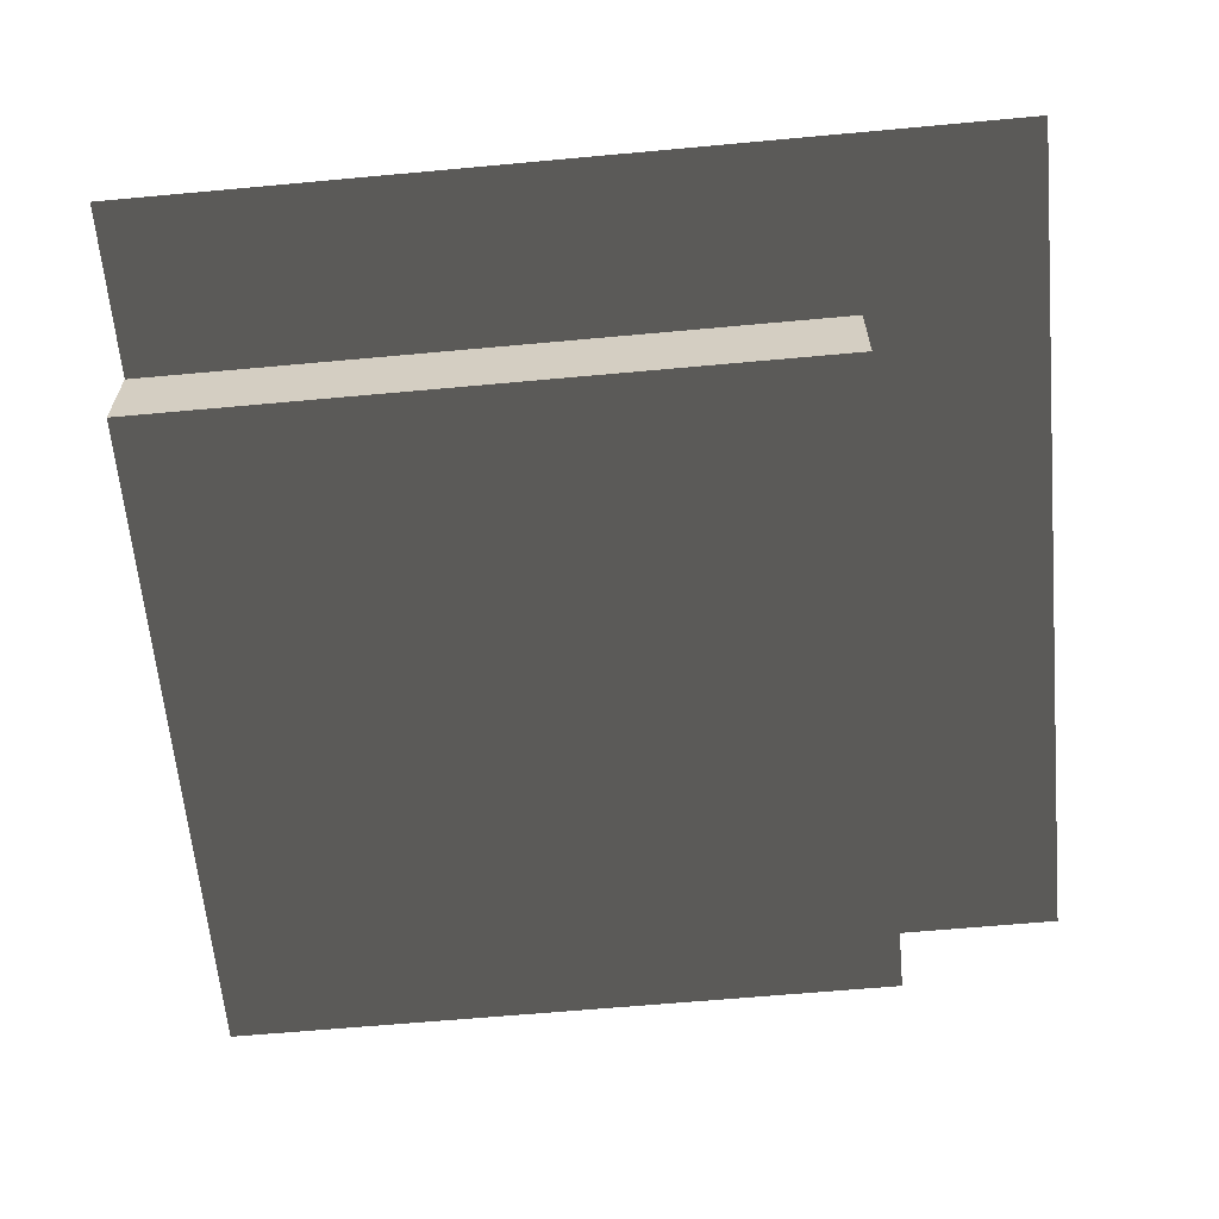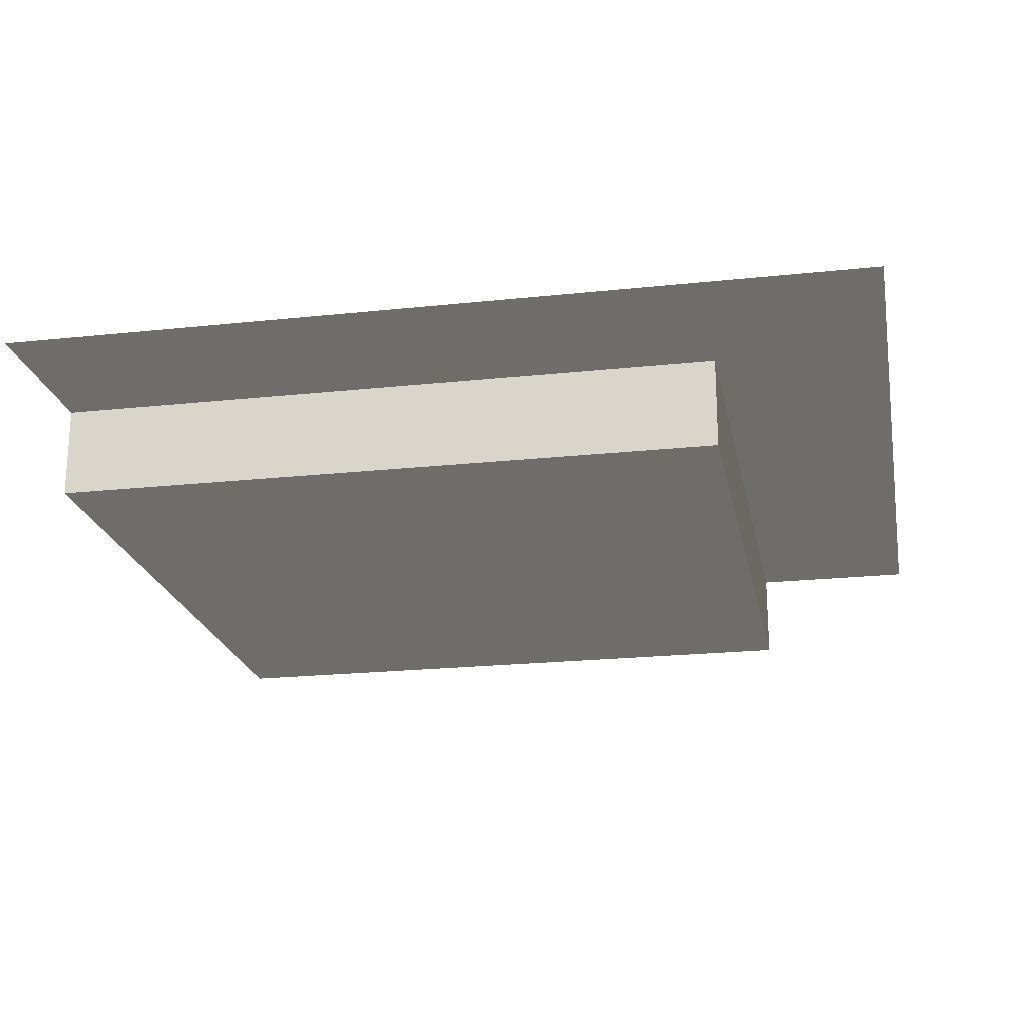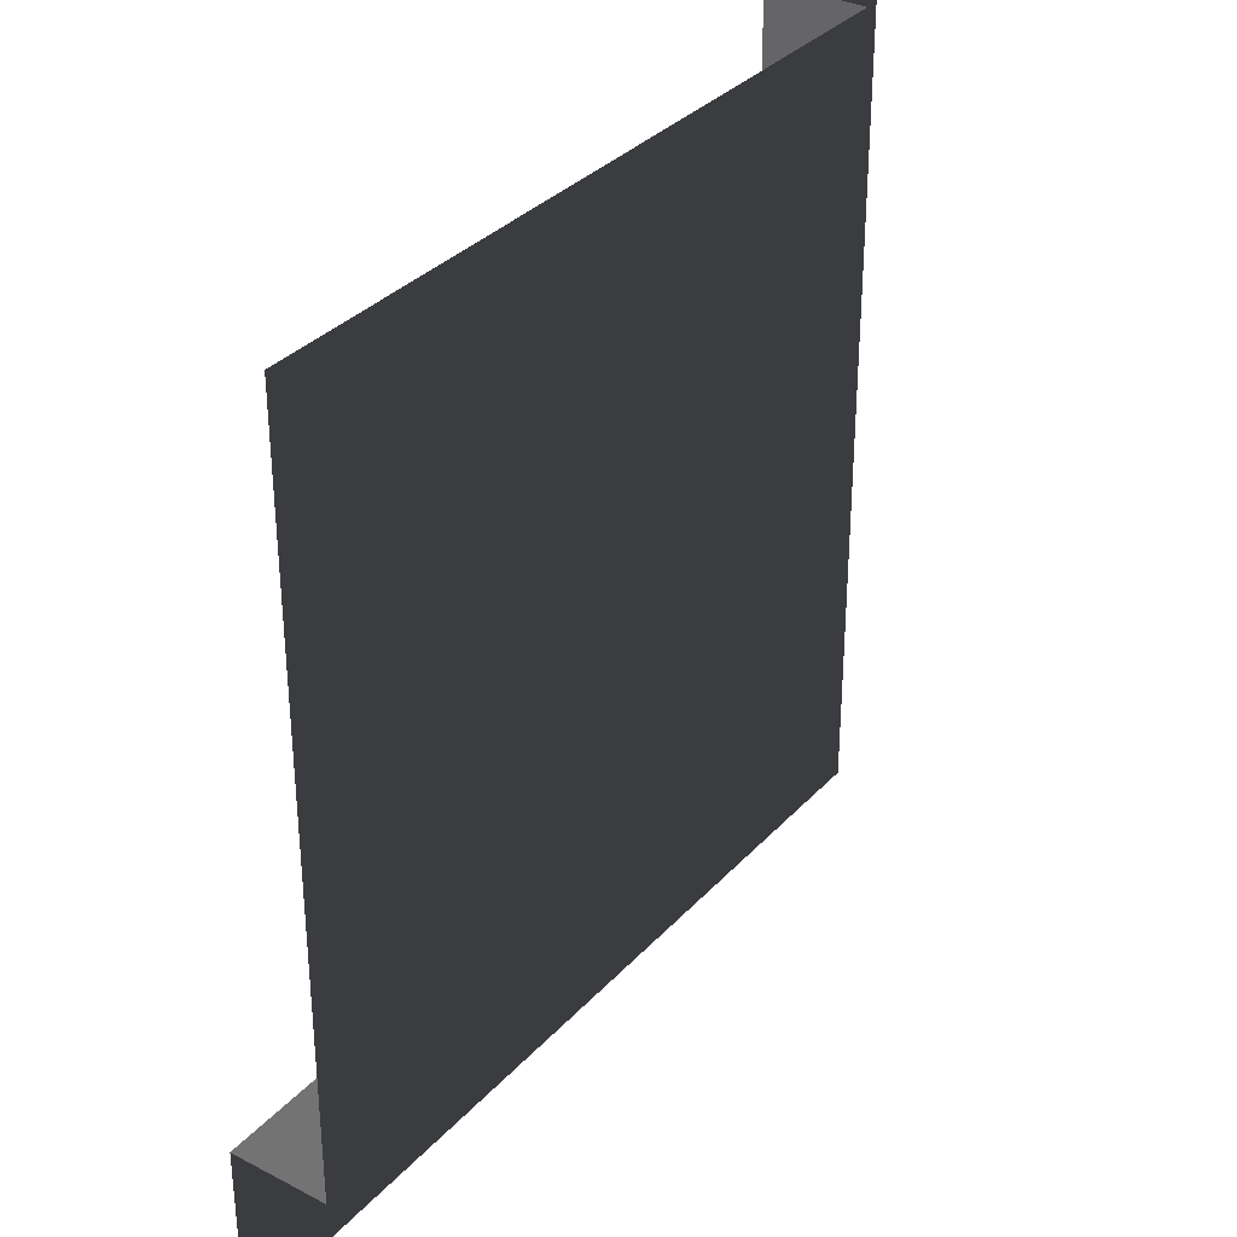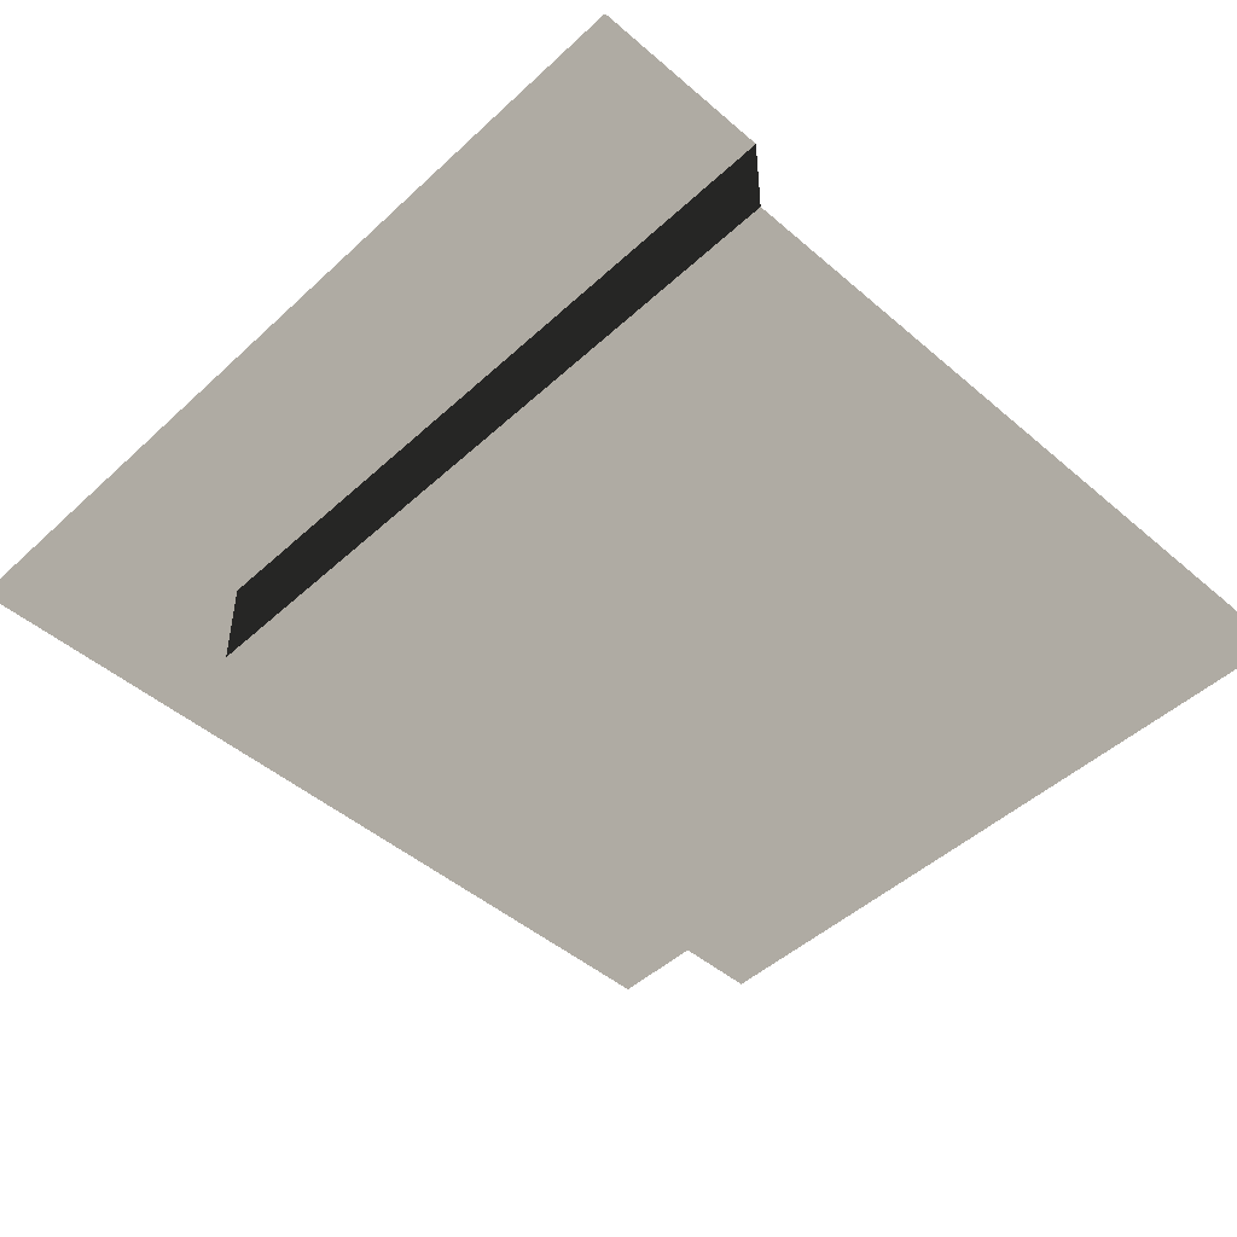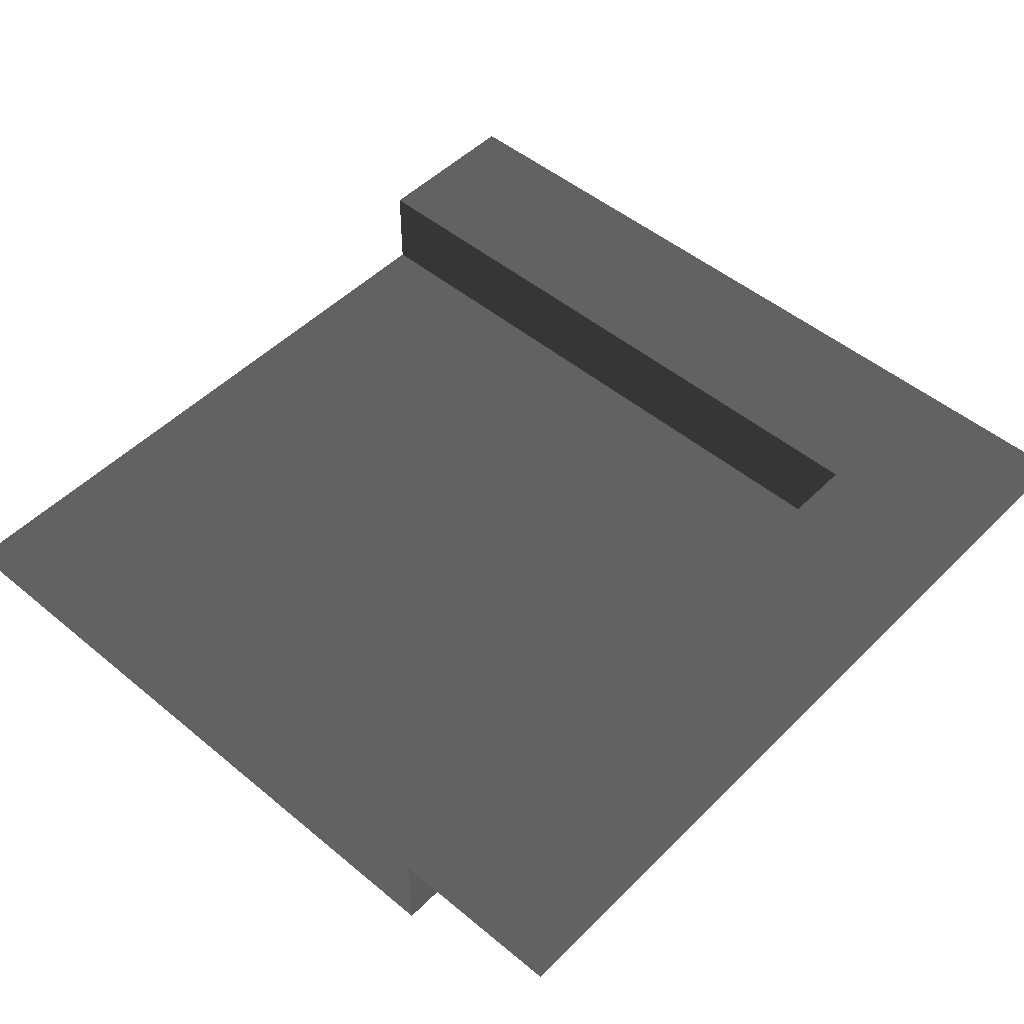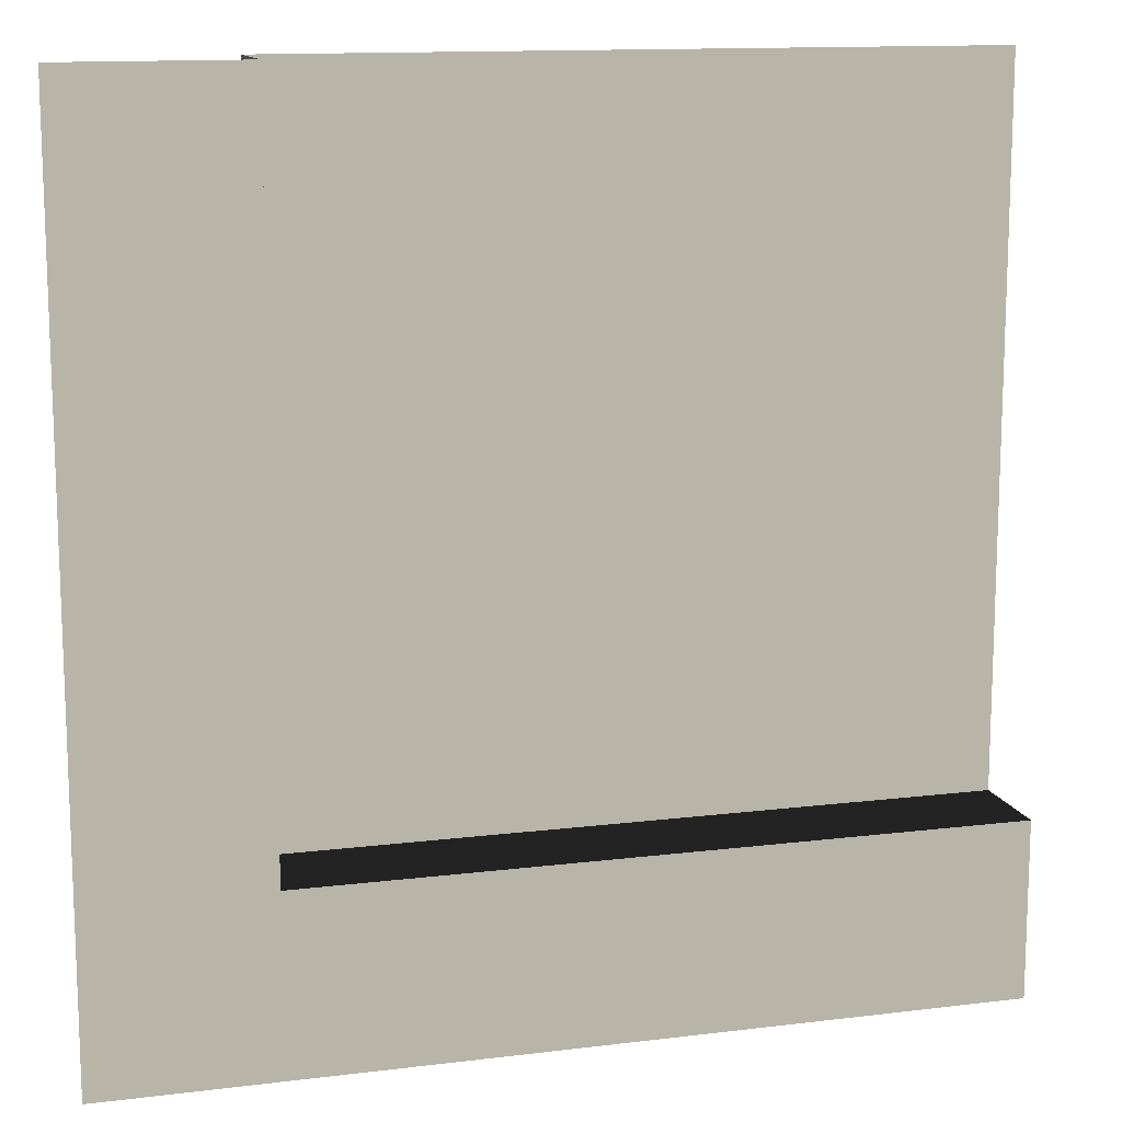
<metadata>
{"format":"obj","ext":"obj","renderer":"f3d","projection":"perspective","resolution":1024,"background":"white","views":[{"elev":-63.0,"azim":-84.7,"up":"+Z"},{"elev":-21.3,"azim":-79.2,"up":"+Z"},{"elev":33.7,"azim":125.4,"up":"+Y"},{"elev":-47.3,"azim":46.0,"up":"+Z"},{"elev":49.6,"azim":-137.5,"up":"+Z"},{"elev":13.0,"azim":-15.8,"up":"+Y"}]}
</metadata>
<code>
v 31.5 157.5 -16.97
v 157.5 31.5 -16.97
v 31.5 31.5 -16.97
v 157.5 157.5 -16.97
v 31.5 31.5 4.194e-06
v 0.001049 157.5 -1.658e-05
v 31.5 157.5 -1.658e-05
v 0.001496 -1.877e-05 -2.5e-12
v 157.5 0.0004659 -3.755e-05
v 157.5 31.5 -7.09e-05
v 31.5 157.5 -1.658e-05
v 31.5 31.5 -16.97
v 31.5 31.5 4.194e-06
v 31.5 157.5 -16.97
v 31.5 31.5 4.194e-06
v 157.5 31.5 -16.97
v 157.5 31.5 -7.09e-05
v 31.5 31.5 -16.97
g Roof_CornerPart_6583_183
f 1 3 2
f 2 4 1
f 5 7 6
f 6 8 5
f 5 8 9
f 9 10 5
f 11 13 12
f 12 14 11
f 15 17 16
f 16 18 15

</code>
